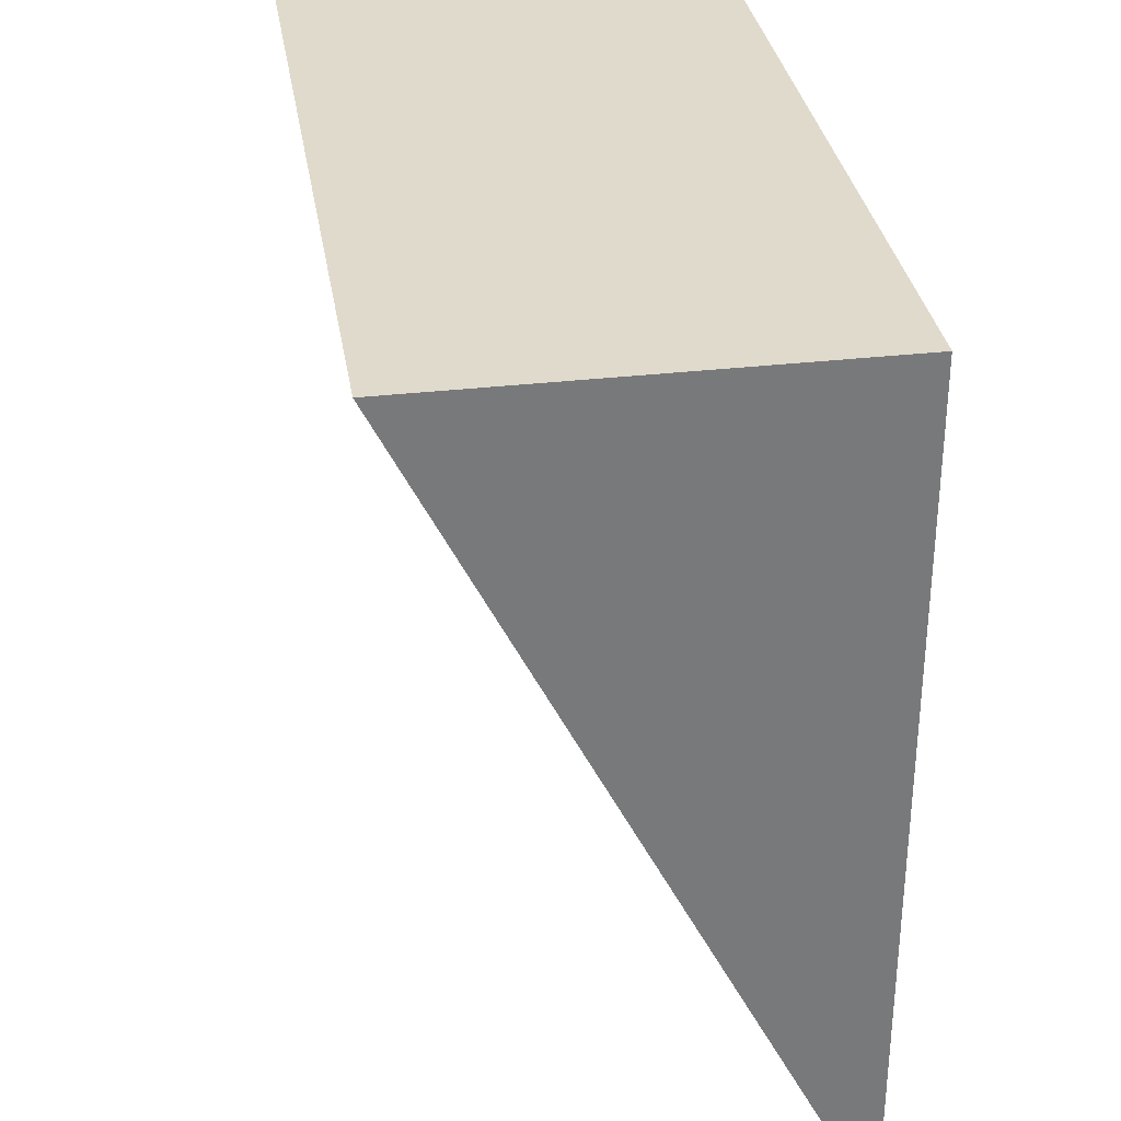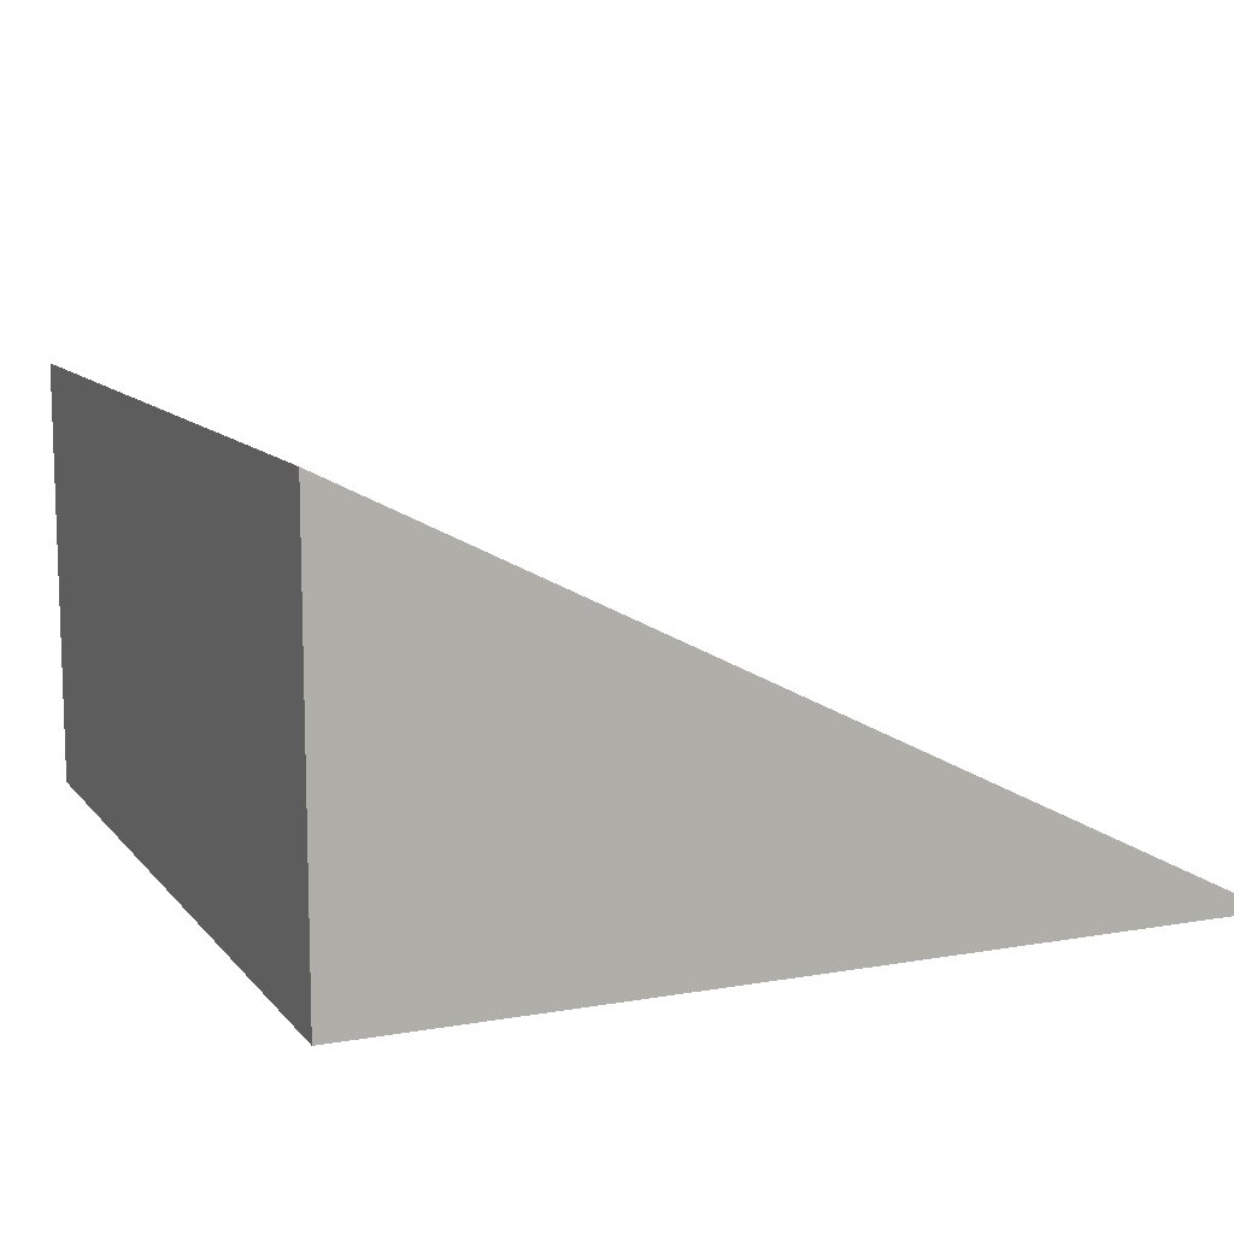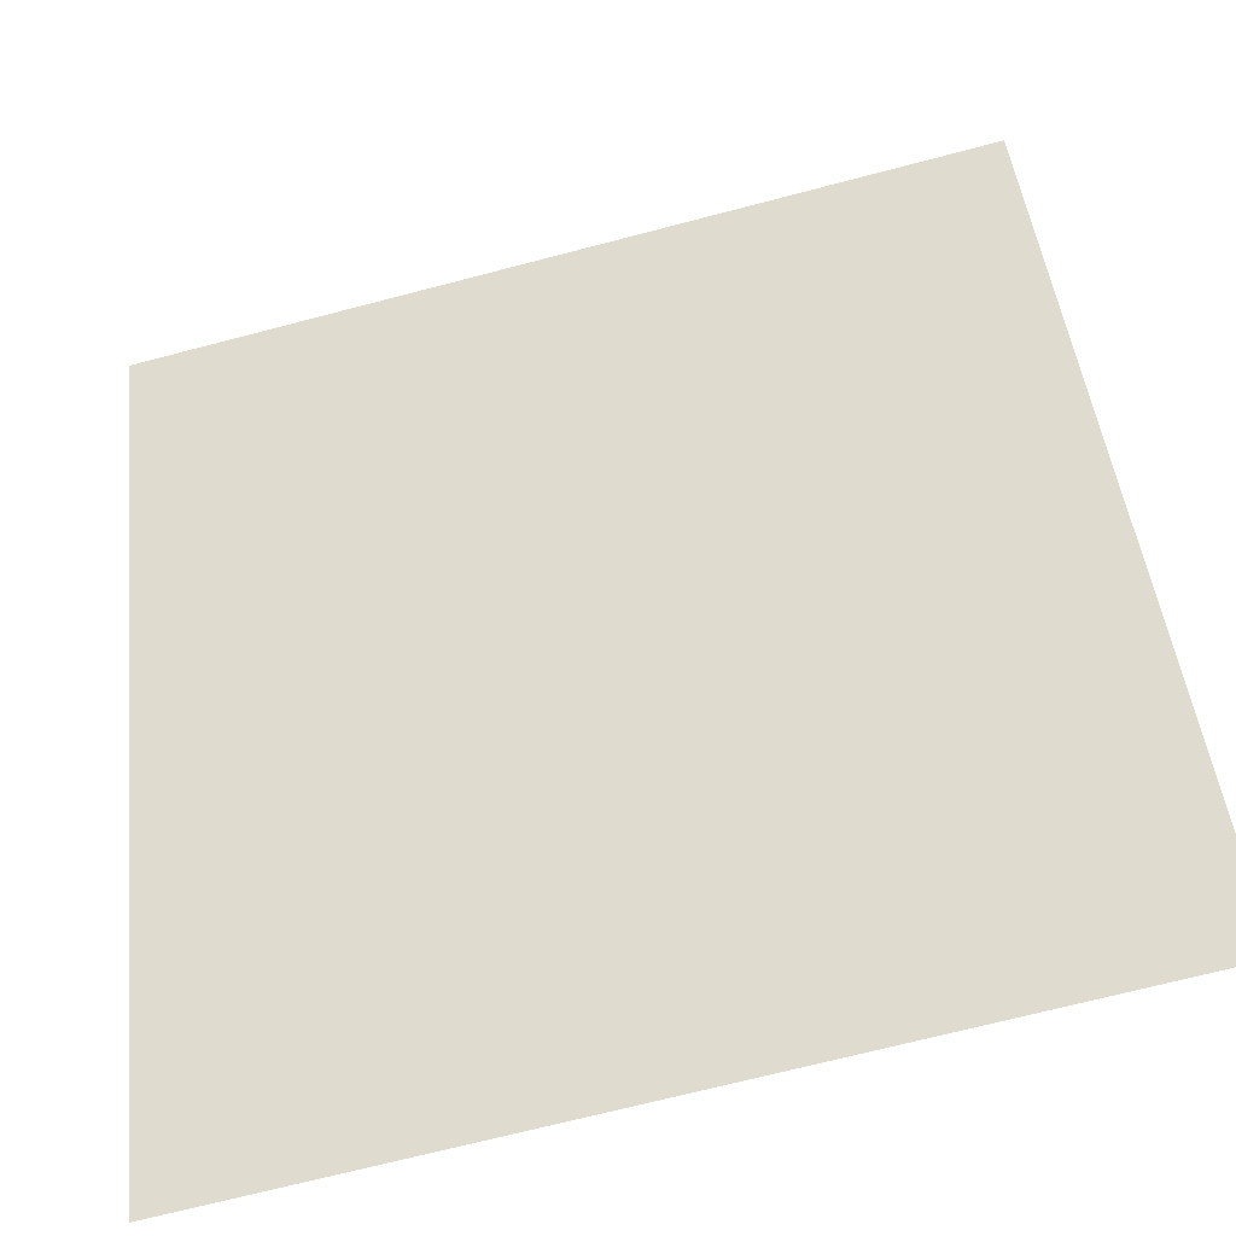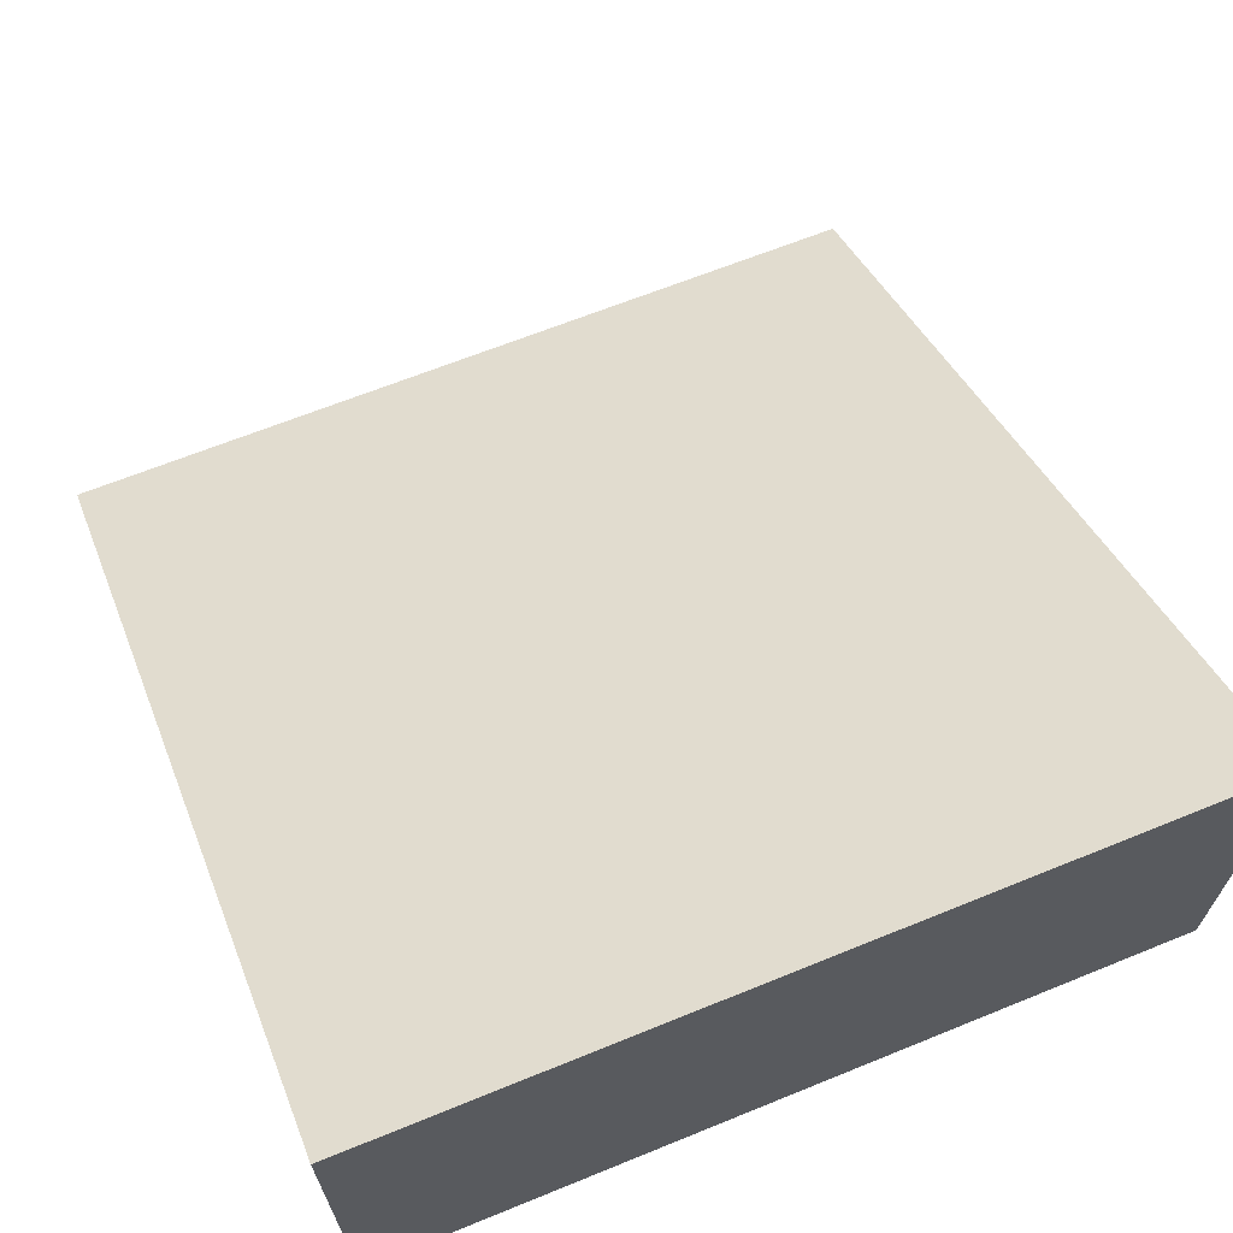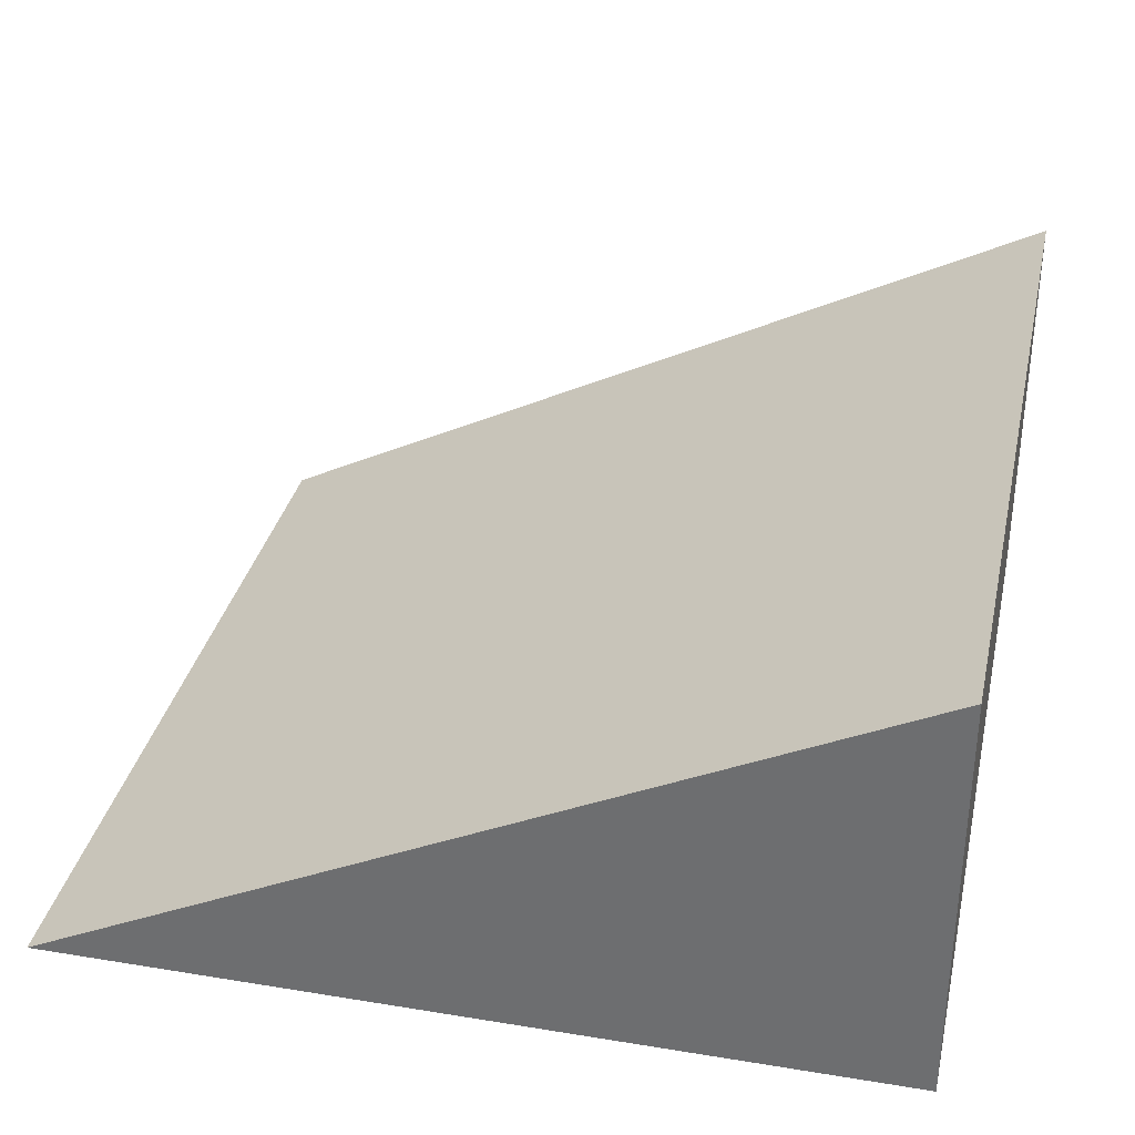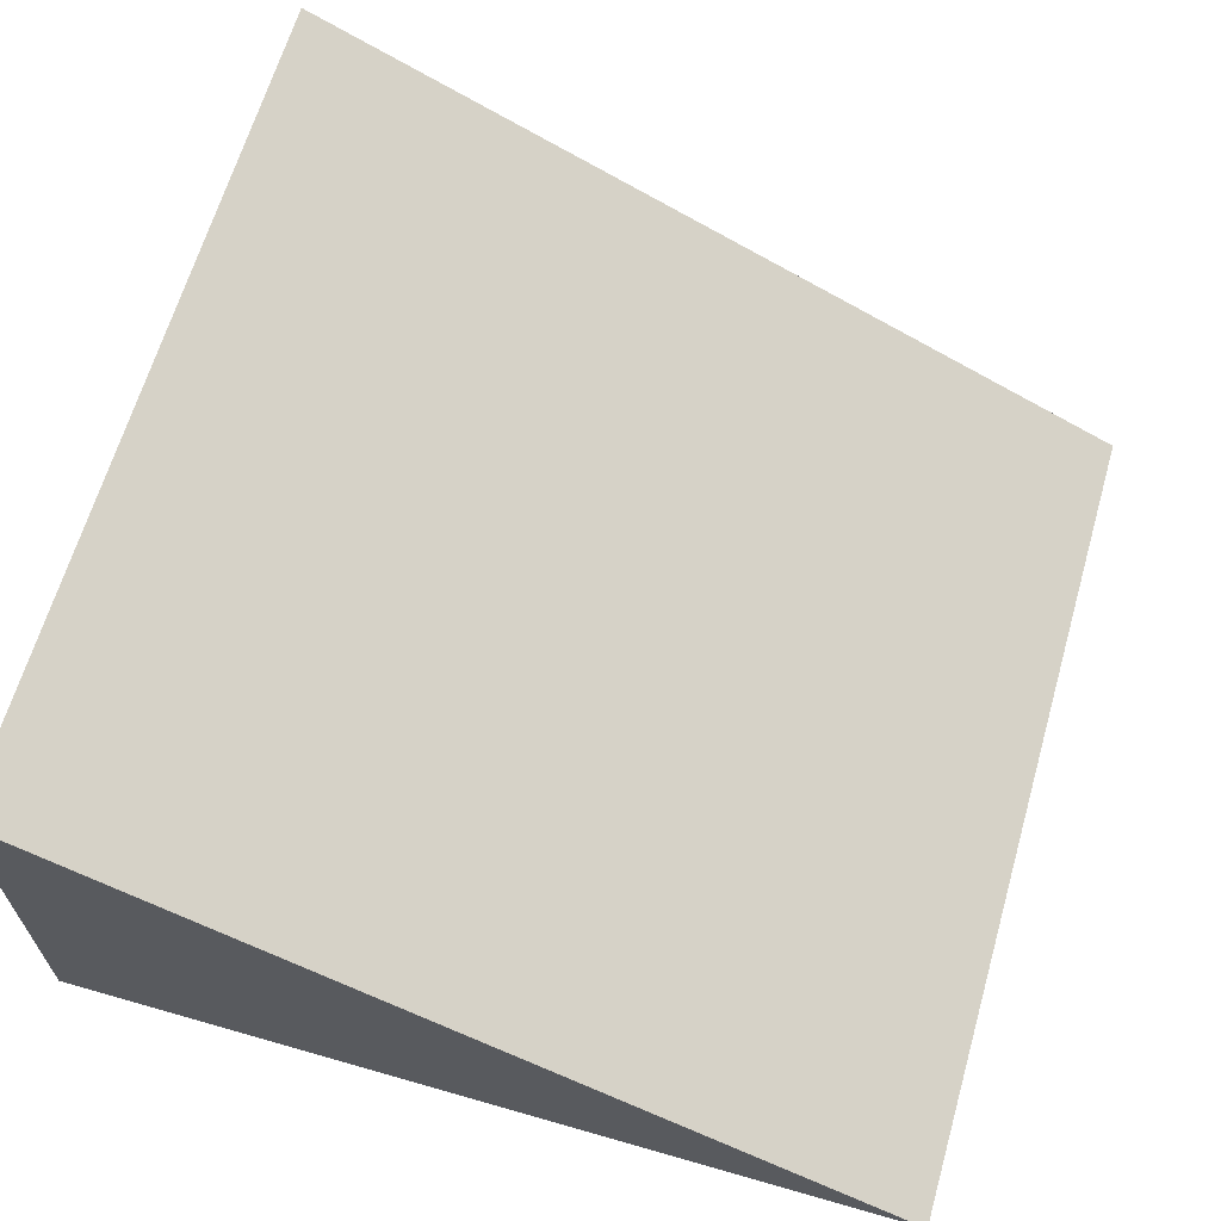
<metadata>
{"format":"obj","ext":"obj","renderer":"f3d","projection":"perspective","resolution":1024,"background":"white","views":[{"elev":32.8,"azim":-99.1,"up":"+Z"},{"elev":10.7,"azim":66.7,"up":"+Y"},{"elev":-69.6,"azim":-165.3,"up":"+Z"},{"elev":65.7,"azim":-22.2,"up":"+Y"},{"elev":33.9,"azim":-77.5,"up":"+Y"},{"elev":64.8,"azim":106.1,"up":"+Y"}]}
</metadata>
<code>
g WedgeShallow_5
v -2.5 0 2.5
v -2.5 0 5
v -0 0 5
v -0 0 2.5
v -2.5 0 0
v -0 0 0
v 2.5 0 2.5
v 2.5 0 5
v 2.5 0 0
v 2.5 1.25 2.5
v 2.5 0 0
v 2.5 0 2.5
v 2.5 1.25 5
v 2.5 2.5 5
v 2.5 0 5
v -2.5 2.5 5
v -2.5 1.25 5
v -2.5 1.25 2.5
v -2.5 0 5
v -2.5 0 2.5
v -2.5 0 0
v -0 2.5 5
v 2.5 1.25 2.5
v 2.5 2.5 5
v -0 1.25 2.5
v -2.5 2.5 5
v 2.5 0 0
v -2.5 1.25 2.5
v -0 0 0
v -2.5 0 0
v -0 2.5 5
v 2.5 2.5 5
v 2.5 1.25 5
v -0 1.25 5
v 2.5 0 5
v -0 0 5
v -2.5 0 5
v -2.5 1.25 5
v -2.5 2.5 5
g WedgeShallow_5_0
f 3 2 1
f 4 3 1
f 4 1 5
f 6 4 5
f 4 7 3
f 4 6 7
f 7 8 3
f 6 9 7
f 12 11 10
f 12 10 13
f 10 14 13
f 15 12 13
f 18 17 16
f 19 17 18
f 20 19 18
f 20 18 21
f 24 23 22
f 23 25 22
f 22 25 26
f 25 23 27
f 25 28 26
f 29 25 27
f 28 25 29
f 30 28 29
f 33 32 31
f 34 33 31
f 35 33 34
f 36 35 34
f 36 34 37
f 34 38 37
f 34 31 38
f 31 39 38

</code>
